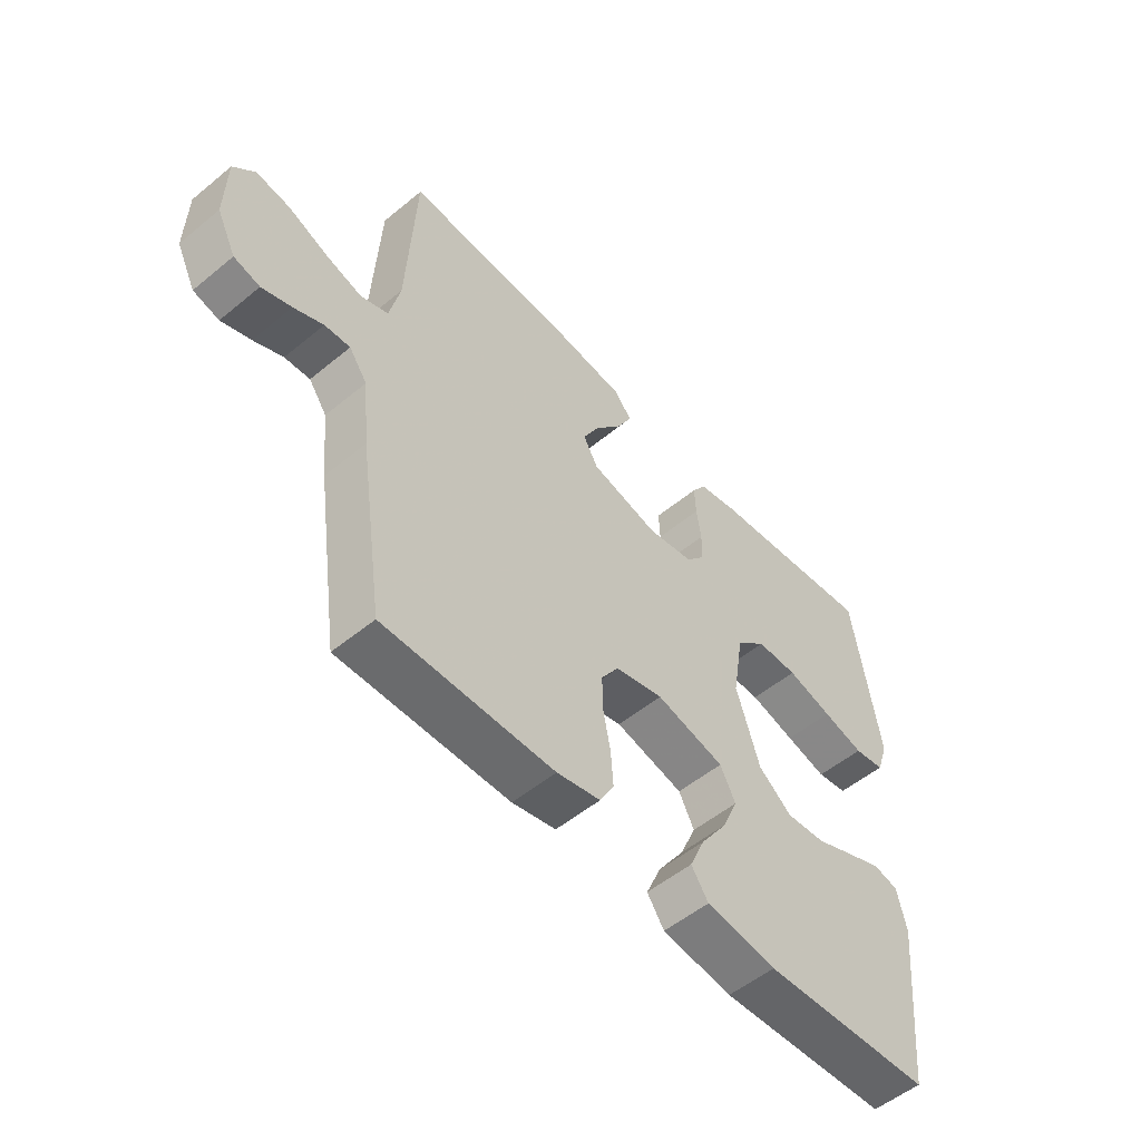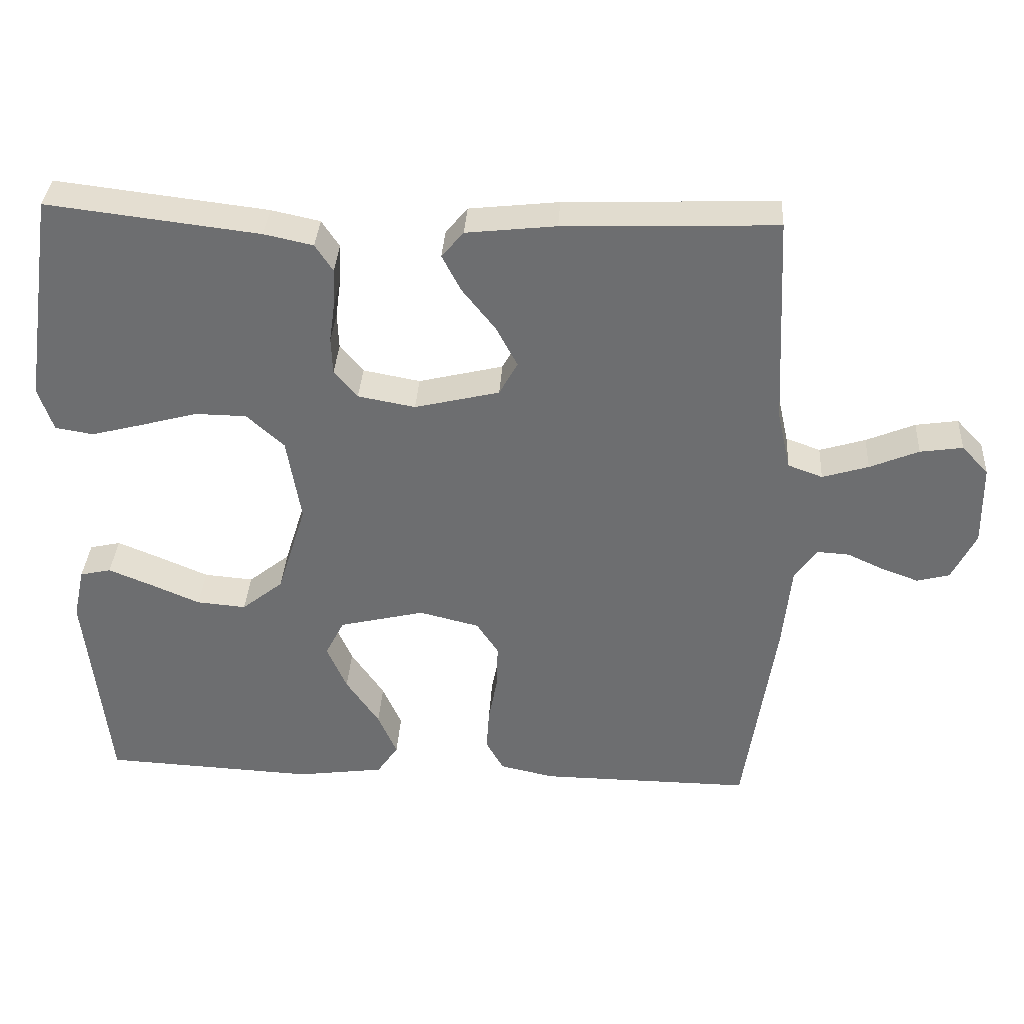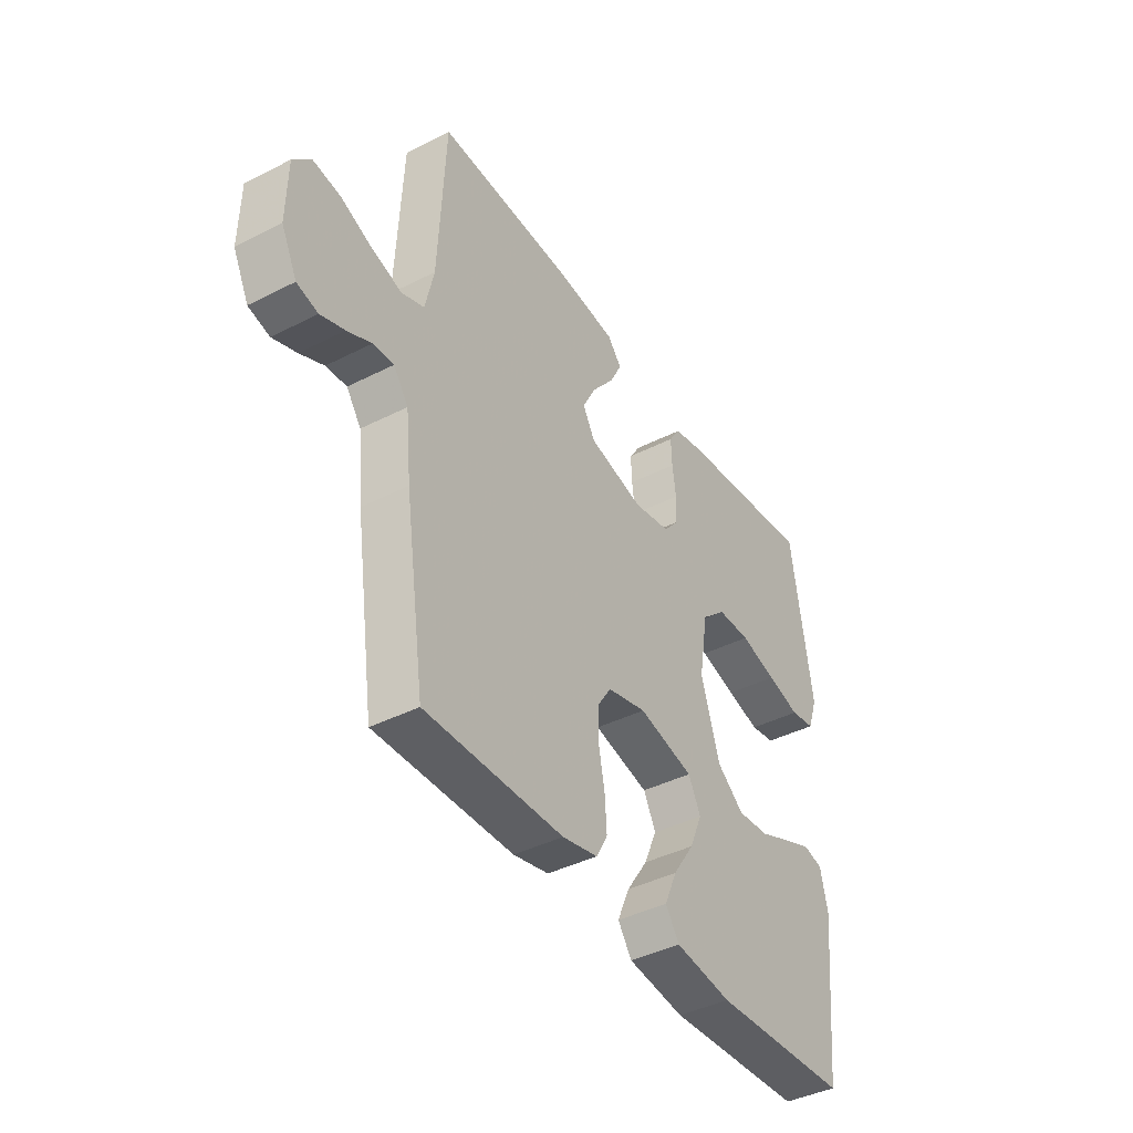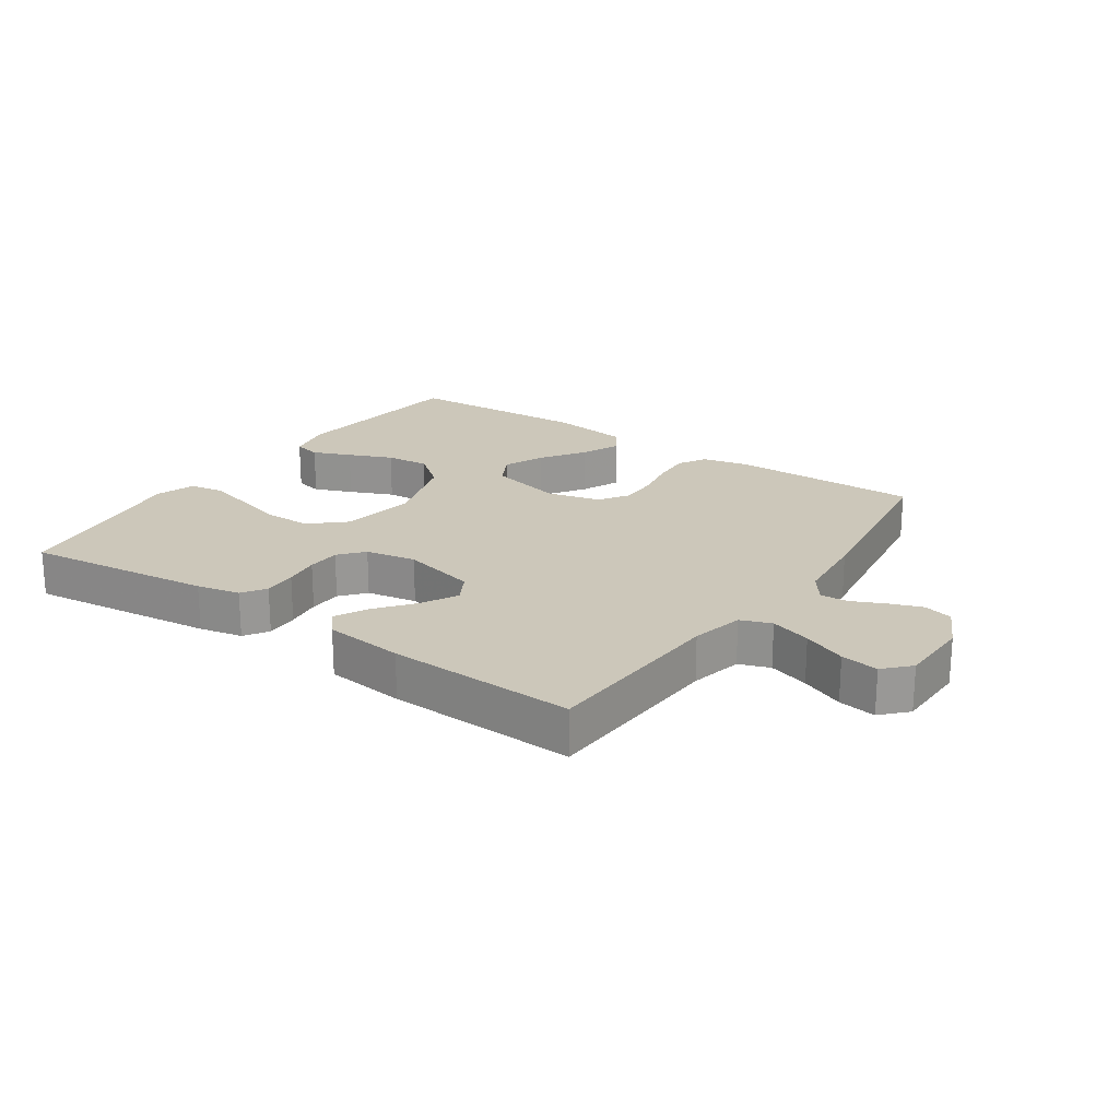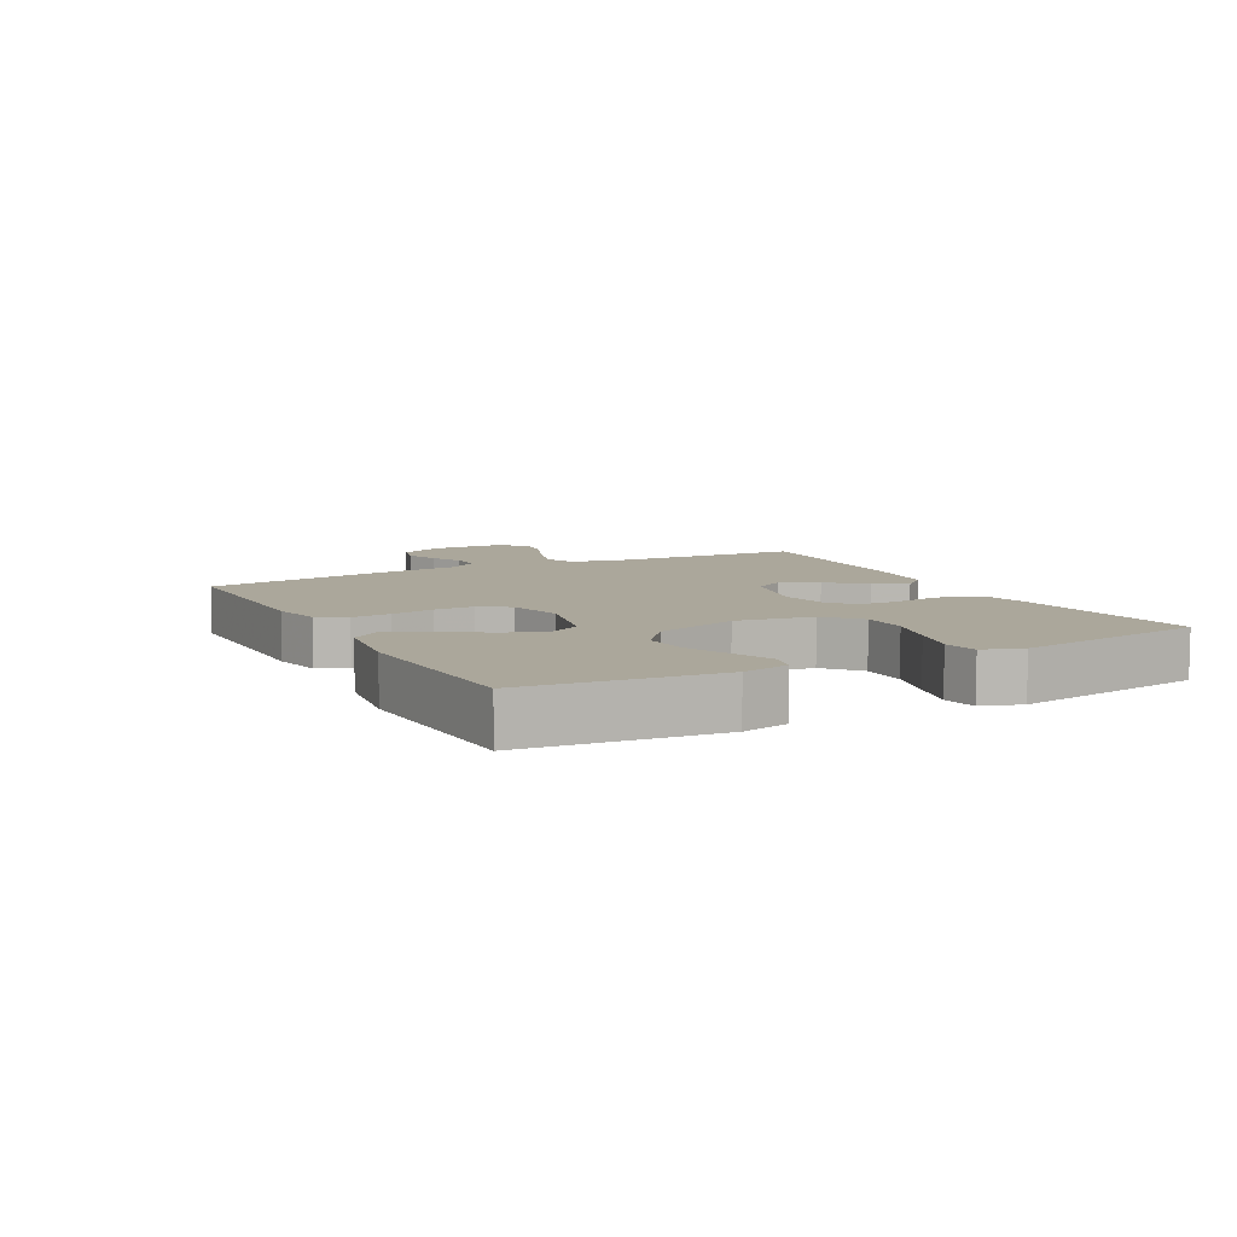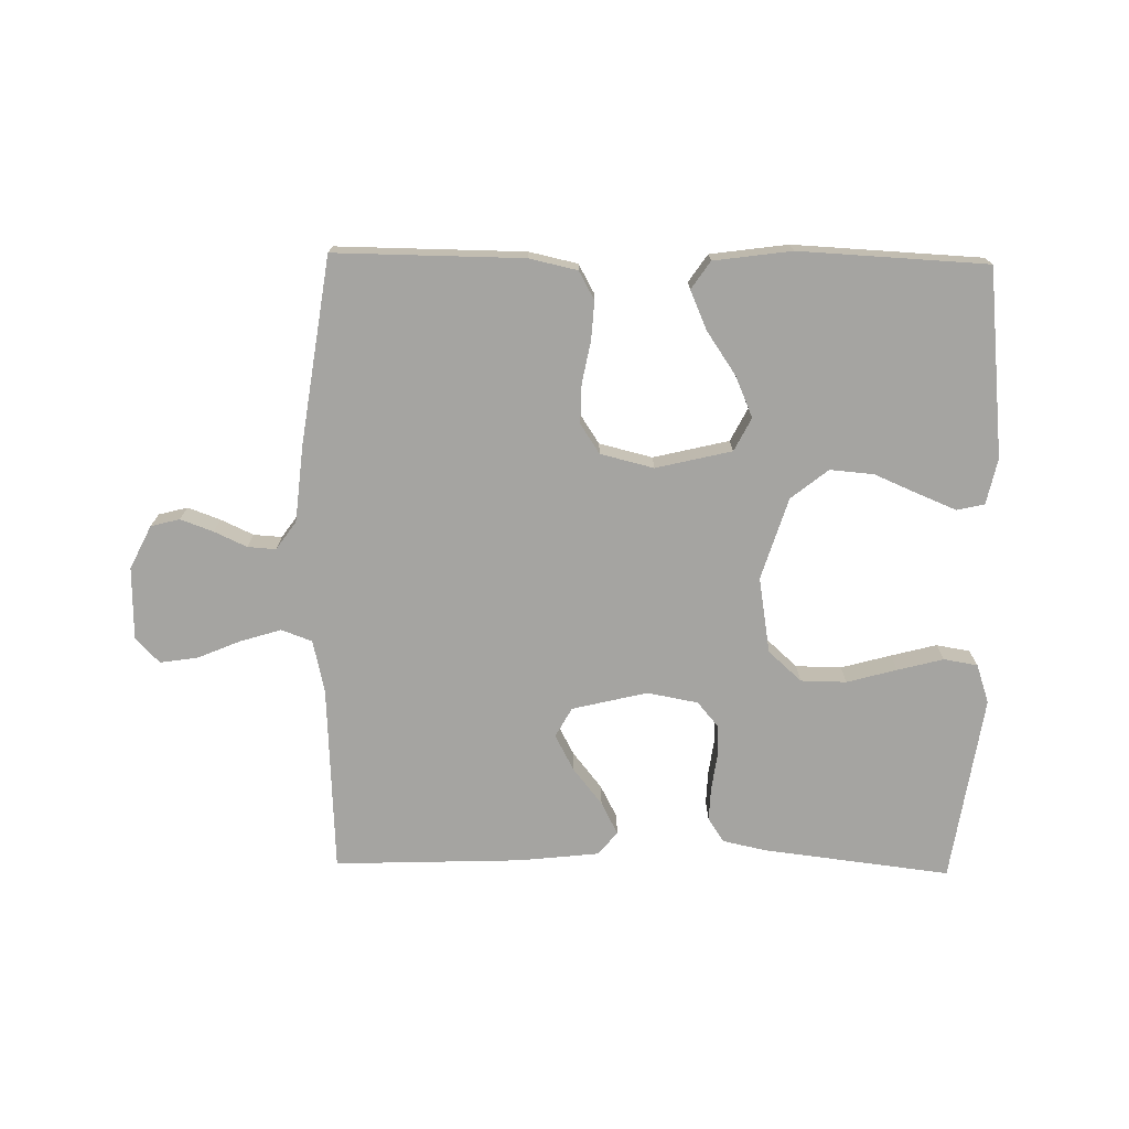
<metadata>
{"format":"obj","ext":"obj","renderer":"f3d","projection":"perspective","resolution":1024,"background":"white","views":[{"elev":-53.6,"azim":131.3,"up":"+Z"},{"elev":35.3,"azim":3.5,"up":"+Z"},{"elev":-41.1,"azim":121.8,"up":"+Z"},{"elev":21.5,"azim":34.5,"up":"+Y"},{"elev":8.1,"azim":-117.9,"up":"+Y"},{"elev":-73.4,"azim":179.0,"up":"+Y"}]}
</metadata>
<code>
v 0.5 0.07 -0.5
v 0.2 0.07 -0.497
v 0.123 0.07 -0.48
v 0.098 0.07 -0.435
v 0.102 0.07 -0.374
v 0.115 0.07 -0.306
v 0.116 0.07 -0.244
v 0.085 0.07 -0.197
v 0 0.07 -0.176
v -0.121 0.07 -0.205
v -0.148 0.07 -0.258
v -0.12 0.07 -0.323
v -0.073 0.07 -0.392
v -0.046 0.07 -0.454
v -0.076 0.07 -0.498
v -0.2 0.07 -0.515
v -0.5 0.07 -0.5
v -0.532 0.07 -0.2
v -0.516 0.07 -0.127
v -0.472 0.07 -0.117
v -0.411 0.07 -0.142
v -0.341 0.07 -0.172
v -0.271 0.07 -0.178
v -0.212 0.07 -0.131
v -0.171 0.07 0
v -0.191 0.07 0.121
v -0.244 0.07 0.169
v -0.317 0.07 0.17
v -0.397 0.07 0.148
v -0.47 0.07 0.129
v -0.524 0.07 0.138
v -0.545 0.07 0.2
v -0.5 0.07 0.5
v -0.2 0.07 0.464
v -0.131 0.07 0.449
v -0.106 0.07 0.411
v -0.108 0.07 0.358
v -0.116 0.07 0.301
v -0.114 0.07 0.248
v -0.081 0.07 0.209
v 0 0.07 0.194
v 0.12 0.07 0.223
v 0.146 0.07 0.27
v 0.116 0.07 0.327
v 0.069 0.07 0.386
v 0.042 0.07 0.438
v 0.073 0.07 0.475
v 0.2 0.07 0.489
v 0.5 0.07 0.5
v 0.515 0.07 0.2
v 0.534 0.07 0.116
v 0.583 0.07 0.098
v 0.648 0.07 0.118
v 0.717 0.07 0.147
v 0.777 0.07 0.156
v 0.815 0.07 0.116
v 0.817 0.07 0
v 0.783 0.07 -0.069
v 0.737 0.07 -0.081
v 0.685 0.07 -0.062
v 0.633 0.07 -0.038
v 0.588 0.07 -0.035
v 0.556 0.07 -0.08
v 0.544 0.07 -0.2
v 0.5 0 -0.5
v 0.2 0 -0.497
v 0.123 0 -0.48
v 0.098 0 -0.435
v 0.102 0 -0.374
v 0.115 0 -0.306
v 0.116 0 -0.244
v 0.085 0 -0.197
v 0 0 -0.176
v -0.121 0 -0.205
v -0.148 0 -0.258
v -0.12 0 -0.323
v -0.073 0 -0.392
v -0.046 0 -0.454
v -0.076 0 -0.498
v -0.2 0 -0.515
v -0.5 0 -0.5
v -0.532 0 -0.2
v -0.516 0 -0.127
v -0.472 0 -0.117
v -0.411 0 -0.142
v -0.341 0 -0.172
v -0.271 0 -0.178
v -0.212 0 -0.131
v -0.171 0 0
v -0.191 0 0.121
v -0.244 0 0.169
v -0.317 0 0.17
v -0.397 0 0.148
v -0.47 0 0.129
v -0.524 0 0.138
v -0.545 0 0.2
v -0.5 0 0.5
v -0.2 0 0.464
v -0.131 0 0.449
v -0.106 0 0.411
v -0.108 0 0.358
v -0.116 0 0.301
v -0.114 0 0.248
v -0.081 0 0.209
v 0 0 0.194
v 0.12 0 0.223
v 0.146 0 0.27
v 0.116 0 0.327
v 0.069 0 0.386
v 0.042 0 0.438
v 0.073 0 0.475
v 0.2 0 0.489
v 0.5 0 0.5
v 0.515 0 0.2
v 0.534 0 0.116
v 0.583 0 0.098
v 0.648 0 0.118
v 0.717 0 0.147
v 0.777 0 0.156
v 0.815 0 0.116
v 0.817 0 0
v 0.783 0 -0.069
v 0.737 0 -0.081
v 0.685 0 -0.062
v 0.633 0 -0.038
v 0.588 0 -0.035
v 0.556 0 -0.08
v 0.544 0 -0.2
f 63 64 1 2
f 62 63 2 3
f 58 59 60 61
f 56 57 58 61
f 56 61 62
f 53 54 55 56
f 52 53 56 62
f 51 52 62 3
f 47 48 49 50
f 44 45 46 47
f 43 44 47 50
f 42 43 50 51
f 35 36 37 38
f 35 38 39
f 34 35 39
f 33 34 39
f 32 33 39 40
f 28 29 30 31
f 28 31 32 40
f 19 20 21 22
f 17 18 19 22
f 17 22 23
f 16 17 23 24
f 12 13 14 15
f 11 12 15 16
f 3 4 5 6
f 3 6 7
f 51 3 7
f 41 42 51 7
f 27 28 40 41
f 26 27 41
f 25 26 41
f 11 16 24 25
f 10 11 25 41
f 9 10 41
f 8 9 41
f 7 8 41
f 66 65 128 127
f 67 66 127 126
f 125 124 123 122
f 125 122 121 120
f 126 125 120
f 120 119 118 117
f 126 120 117 116
f 67 126 116 115
f 114 113 112 111
f 111 110 109 108
f 114 111 108 107
f 115 114 107 106
f 102 101 100 99
f 103 102 99
f 103 99 98
f 103 98 97
f 104 103 97 96
f 95 94 93 92
f 104 96 95 92
f 86 85 84 83
f 86 83 82 81
f 87 86 81
f 88 87 81 80
f 79 78 77 76
f 80 79 76 75
f 70 69 68 67
f 71 70 67
f 71 67 115
f 71 115 106 105
f 105 104 92 91
f 105 91 90
f 105 90 89
f 89 88 80 75
f 105 89 75 74
f 105 74 73
f 105 73 72
f 105 72 71
f 1 65 66 2
f 2 66 67 3
f 3 67 68 4
f 4 68 69 5
f 5 69 70 6
f 6 70 71 7
f 7 71 72 8
f 8 72 73 9
f 9 73 74 10
f 10 74 75 11
f 11 75 76 12
f 12 76 77 13
f 13 77 78 14
f 14 78 79 15
f 15 79 80 16
f 16 80 81 17
f 17 81 82 18
f 18 82 83 19
f 19 83 84 20
f 20 84 85 21
f 21 85 86 22
f 22 86 87 23
f 23 87 88 24
f 24 88 89 25
f 25 89 90 26
f 26 90 91 27
f 27 91 92 28
f 28 92 93 29
f 29 93 94 30
f 30 94 95 31
f 31 95 96 32
f 32 96 97 33
f 33 97 98 34
f 34 98 99 35
f 35 99 100 36
f 36 100 101 37
f 37 101 102 38
f 38 102 103 39
f 39 103 104 40
f 40 104 105 41
f 41 105 106 42
f 42 106 107 43
f 43 107 108 44
f 44 108 109 45
f 45 109 110 46
f 46 110 111 47
f 47 111 112 48
f 48 112 113 49
f 49 113 114 50
f 50 114 115 51
f 51 115 116 52
f 52 116 117 53
f 53 117 118 54
f 54 118 119 55
f 55 119 120 56
f 56 120 121 57
f 57 121 122 58
f 58 122 123 59
f 59 123 124 60
f 60 124 125 61
f 61 125 126 62
f 62 126 127 63
f 63 127 128 64
f 64 128 65 1

</code>
